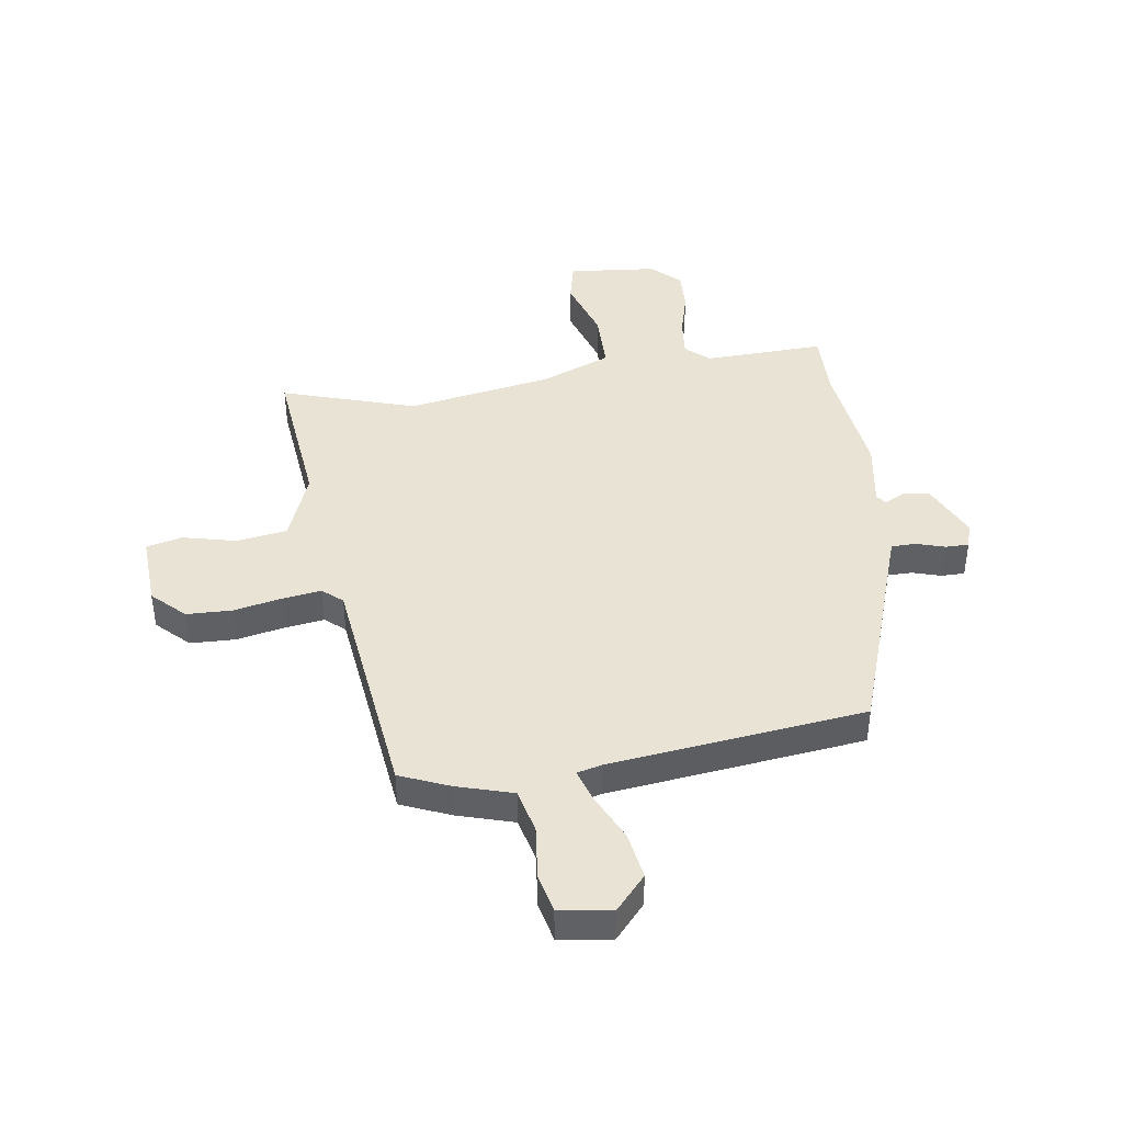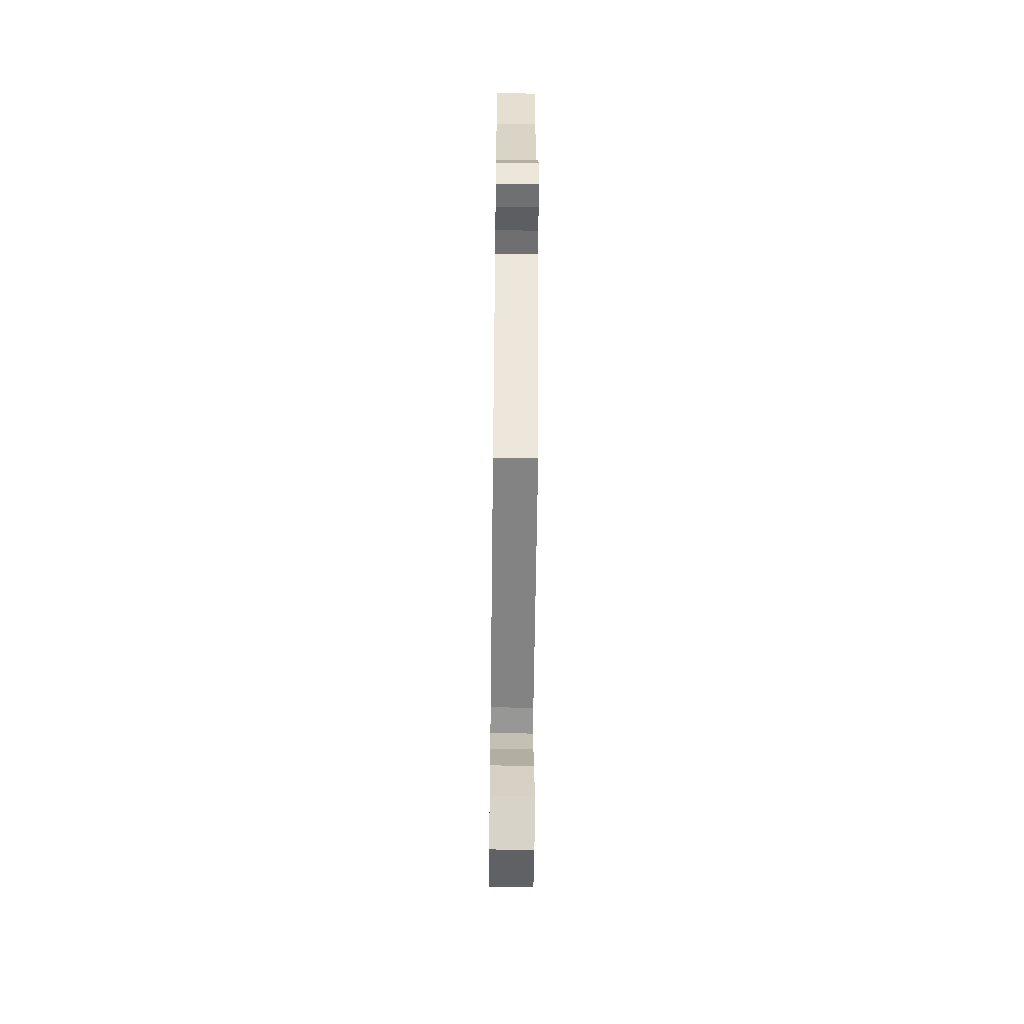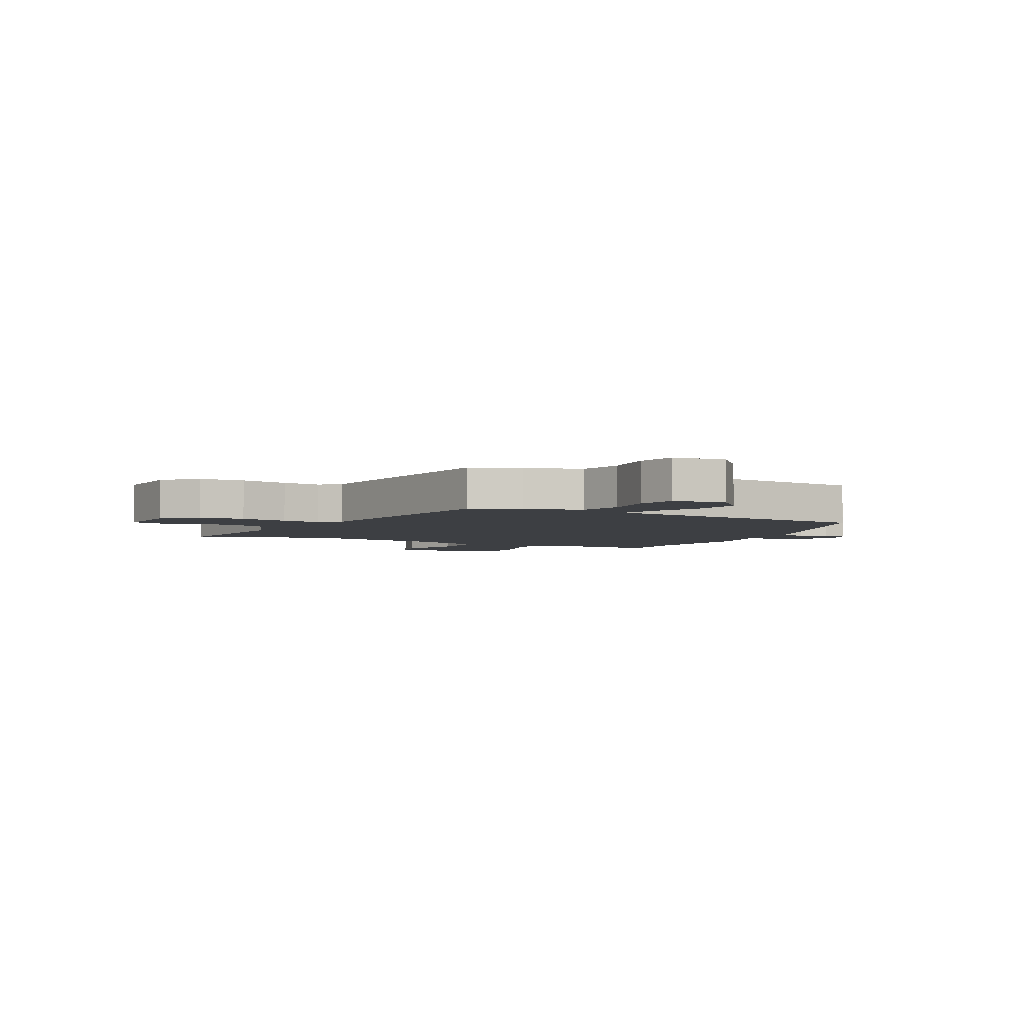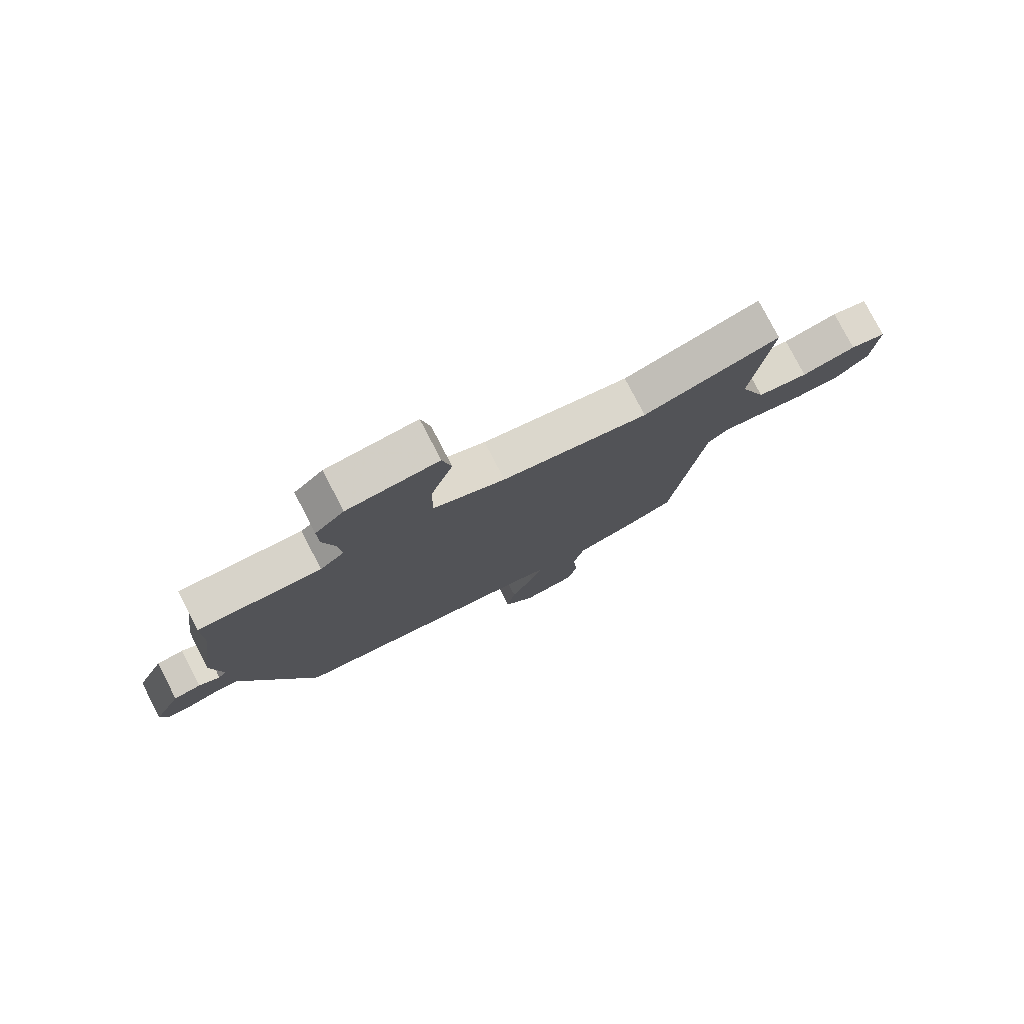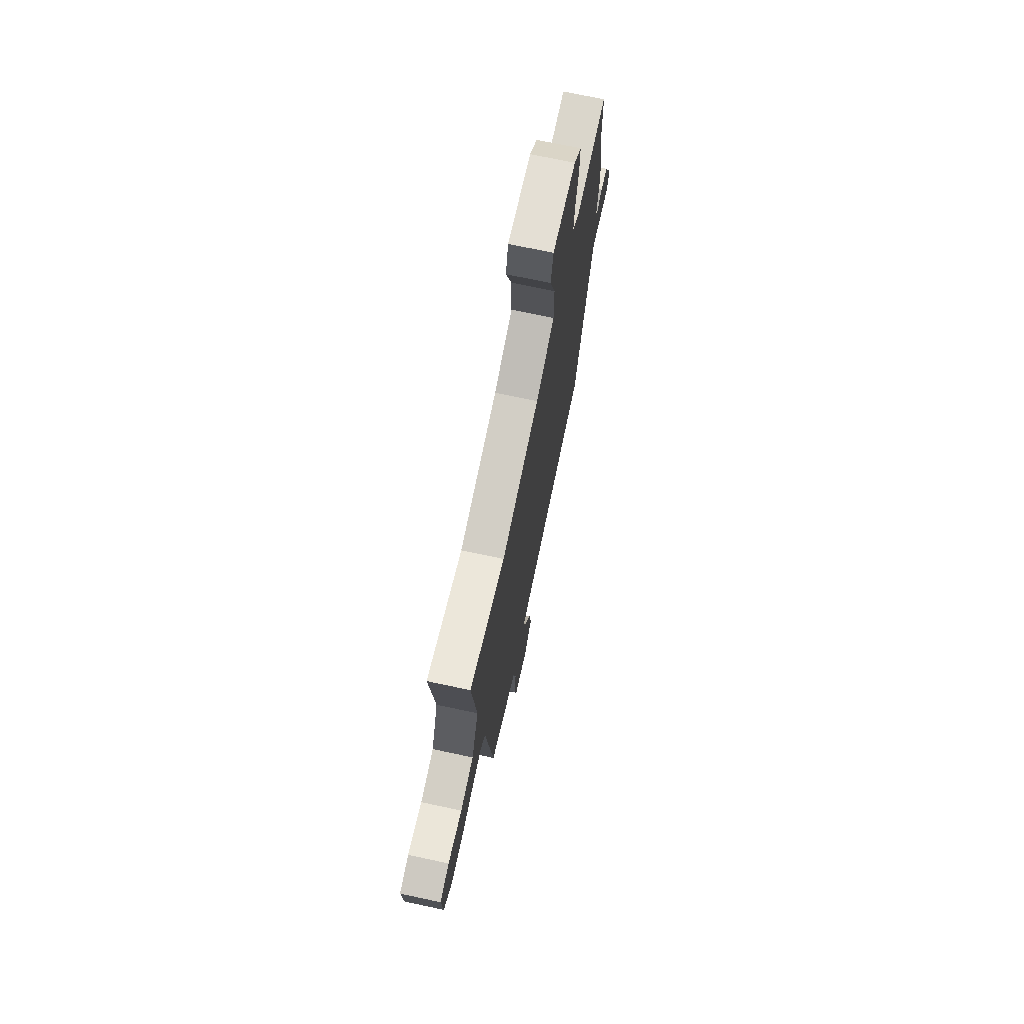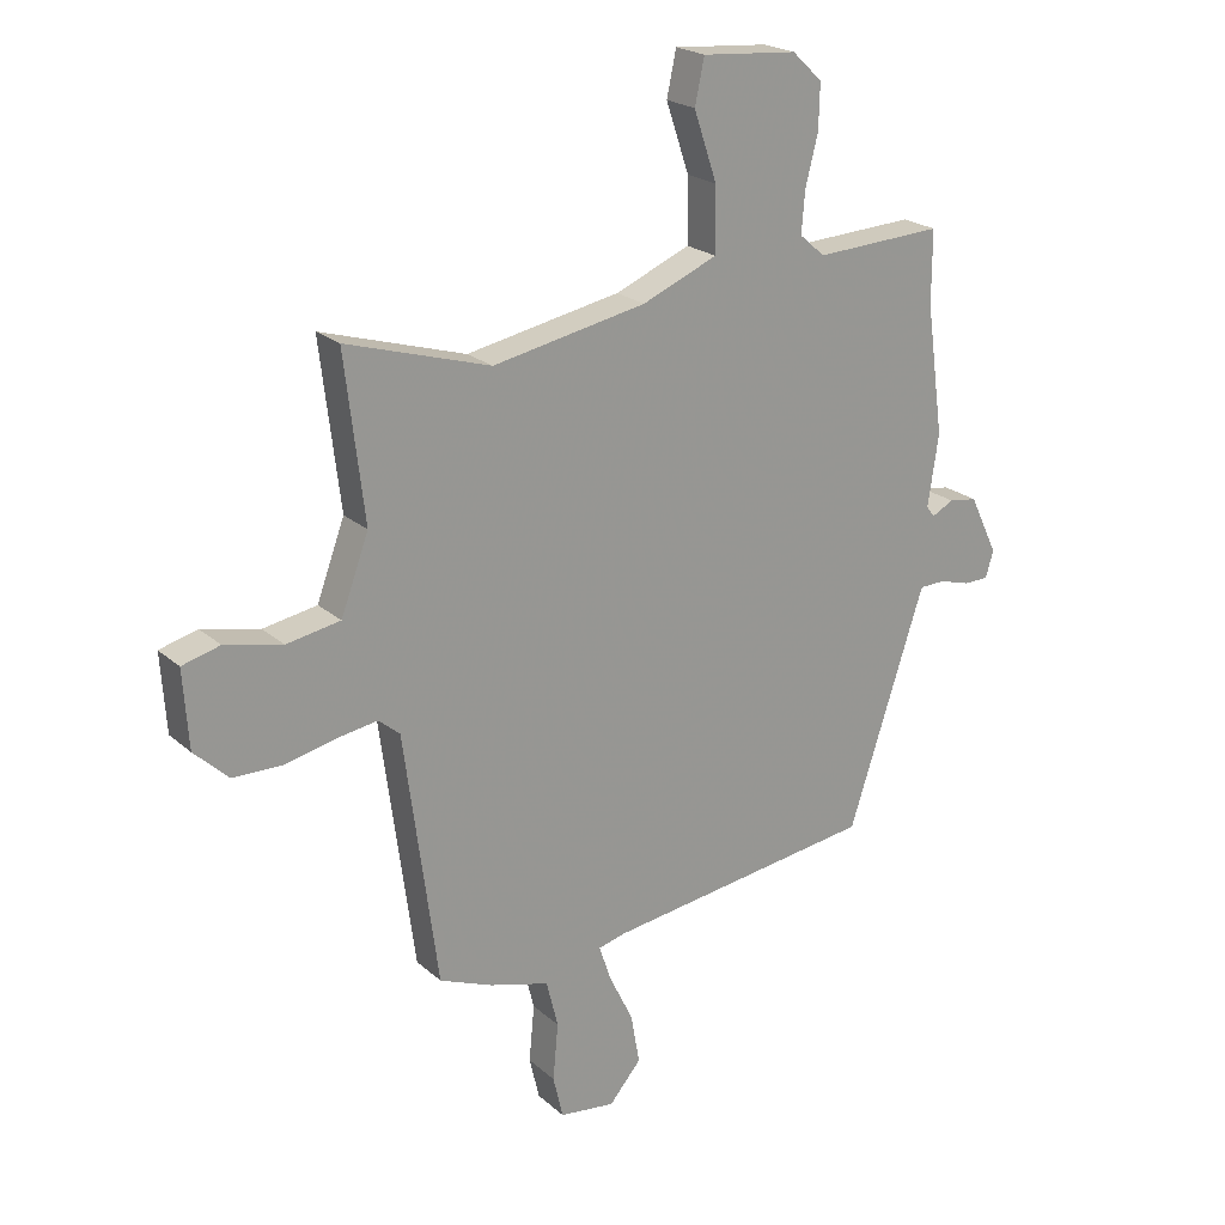
<metadata>
{"format":"obj","ext":"obj","renderer":"f3d","projection":"perspective","resolution":1024,"background":"white","views":[{"elev":42.1,"azim":172.5,"up":"+Y"},{"elev":-53.4,"azim":-90.7,"up":"+Z"},{"elev":-3.8,"azim":153.8,"up":"+Y"},{"elev":78.5,"azim":-27.4,"up":"+Z"},{"elev":71.1,"azim":102.1,"up":"+Z"},{"elev":21.8,"azim":145.9,"up":"+Z"}]}
</metadata>
<code>
v -0.5 0.07 0.405
v -0.5 0.07 0.527
v -0.283 0.07 0.516
v -0.24 0.07 0.553
v -0.246 0.07 0.624
v -0.267 0.07 0.707
v -0.269 0.07 0.782
v -0.218 0.07 0.83
v -0.057 0.07 0.843
v -0.041 0.07 0.768
v -0.08 0.07 0.653
v -0.081 0.07 0.545
v 0.046 0.07 0.492
v 0.306 0.07 0.442
v 0.549 0.07 0.515
v 0.516 0.07 0.239
v 0.563 0.07 0.112
v 0.654 0.07 0.096
v 0.751 0.07 0.118
v 0.815 0.07 0.101
v 0.806 0.07 -0.03
v 0.748 0.07 -0.085
v 0.666 0.07 -0.086
v 0.58 0.07 -0.067
v 0.51 0.07 -0.056
v 0.474 0.07 -0.086
v 0.417 0.07 -0.511
v 0.328 0.07 -0.547
v 0.226 0.07 -0.576
v 0.206 0.07 -0.656
v 0.215 0.07 -0.752
v 0.198 0.07 -0.824
v 0.104 0.07 -0.836
v 0.05 0.07 -0.773
v 0.065 0.07 -0.688
v 0.106 0.07 -0.604
v 0.126 0.07 -0.544
v 0.08 0.07 -0.532
v -0.378 0.07 -0.47
v -0.493 0.07 -0.117
v -0.508 0.07 -0.072
v -0.552 0.07 -0.071
v -0.604 0.07 -0.086
v -0.646 0.07 -0.085
v -0.659 0.07 -0.04
v -0.611 0.07 0.06
v -0.563 0.07 0.067
v -0.526 0.07 0.048
v -0.512 0.07 0.066
v -0.53 0.07 0.187
v -0.5 0 0.405
v -0.5 0 0.527
v -0.283 0 0.516
v -0.24 0 0.553
v -0.246 0 0.624
v -0.267 0 0.707
v -0.269 0 0.782
v -0.218 0 0.83
v -0.057 0 0.843
v -0.041 0 0.768
v -0.08 0 0.653
v -0.081 0 0.545
v 0.046 0 0.492
v 0.306 0 0.442
v 0.549 0 0.515
v 0.516 0 0.239
v 0.563 0 0.112
v 0.654 0 0.096
v 0.751 0 0.118
v 0.815 0 0.101
v 0.806 0 -0.03
v 0.748 0 -0.085
v 0.666 0 -0.086
v 0.58 0 -0.067
v 0.51 0 -0.056
v 0.474 0 -0.086
v 0.417 0 -0.511
v 0.328 0 -0.547
v 0.226 0 -0.576
v 0.206 0 -0.656
v 0.215 0 -0.752
v 0.198 0 -0.824
v 0.104 0 -0.836
v 0.05 0 -0.773
v 0.065 0 -0.688
v 0.106 0 -0.604
v 0.126 0 -0.544
v 0.08 0 -0.532
v -0.378 0 -0.47
v -0.493 0 -0.117
v -0.508 0 -0.072
v -0.552 0 -0.071
v -0.604 0 -0.086
v -0.646 0 -0.085
v -0.659 0 -0.04
v -0.611 0 0.06
v -0.563 0 0.067
v -0.526 0 0.048
v -0.512 0 0.066
v -0.53 0 0.187
f 49 50 1
f 46 47 48
f 45 46 48
f 44 45 48
f 43 44 48
f 42 43 48
f 41 42 48 49
f 40 41 49 1
f 1 2 3
f 40 1 3
f 39 40 3
f 38 39 3
f 34 35 36
f 33 34 36
f 32 33 36
f 31 32 36
f 30 31 36
f 29 30 36 37
f 28 29 37
f 27 28 37
f 26 27 37
f 22 23 24
f 21 22 24
f 20 21 24
f 19 20 24
f 18 19 24
f 17 18 24 25
f 16 17 25 26
f 26 37 38
f 16 26 38
f 15 16 38
f 14 15 38
f 9 10 11
f 8 9 11
f 7 8 11
f 6 7 11
f 5 6 11
f 4 5 11 12
f 3 4 12 13
f 3 13 14 38
f 51 100 99
f 98 97 96
f 98 96 95
f 98 95 94
f 98 94 93
f 98 93 92
f 99 98 92 91
f 51 99 91 90
f 53 52 51
f 53 51 90
f 53 90 89
f 53 89 88
f 86 85 84
f 86 84 83
f 86 83 82
f 86 82 81
f 86 81 80
f 87 86 80 79
f 87 79 78
f 87 78 77
f 87 77 76
f 74 73 72
f 74 72 71
f 74 71 70
f 74 70 69
f 74 69 68
f 75 74 68 67
f 76 75 67 66
f 88 87 76
f 88 76 66
f 88 66 65
f 88 65 64
f 61 60 59
f 61 59 58
f 61 58 57
f 61 57 56
f 61 56 55
f 62 61 55 54
f 63 62 54 53
f 88 64 63 53
f 1 51 52 2
f 2 52 53 3
f 3 53 54 4
f 4 54 55 5
f 5 55 56 6
f 6 56 57 7
f 7 57 58 8
f 8 58 59 9
f 9 59 60 10
f 10 60 61 11
f 11 61 62 12
f 12 62 63 13
f 13 63 64 14
f 14 64 65 15
f 15 65 66 16
f 16 66 67 17
f 17 67 68 18
f 18 68 69 19
f 19 69 70 20
f 20 70 71 21
f 21 71 72 22
f 22 72 73 23
f 23 73 74 24
f 24 74 75 25
f 25 75 76 26
f 26 76 77 27
f 27 77 78 28
f 28 78 79 29
f 29 79 80 30
f 30 80 81 31
f 31 81 82 32
f 32 82 83 33
f 33 83 84 34
f 34 84 85 35
f 35 85 86 36
f 36 86 87 37
f 37 87 88 38
f 38 88 89 39
f 39 89 90 40
f 40 90 91 41
f 41 91 92 42
f 42 92 93 43
f 43 93 94 44
f 44 94 95 45
f 45 95 96 46
f 46 96 97 47
f 47 97 98 48
f 48 98 99 49
f 49 99 100 50
f 50 100 51 1

</code>
